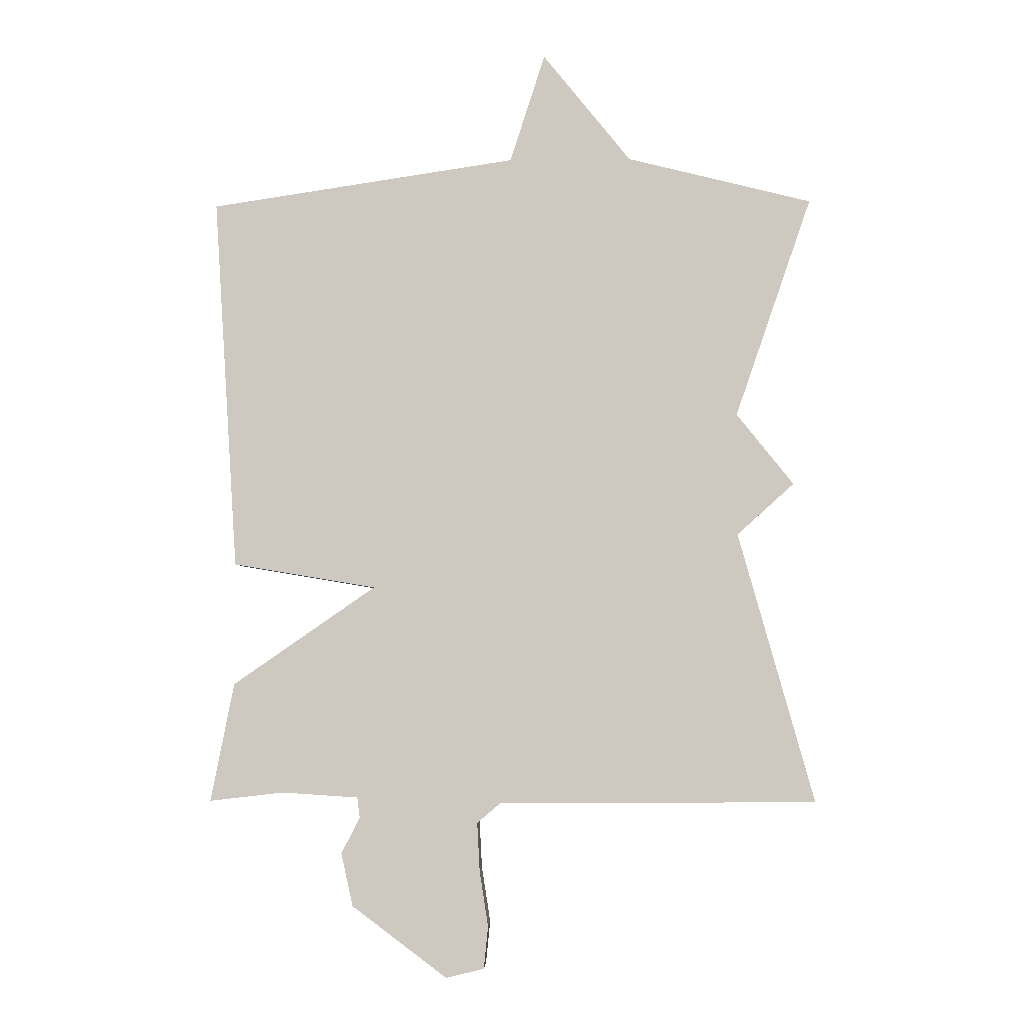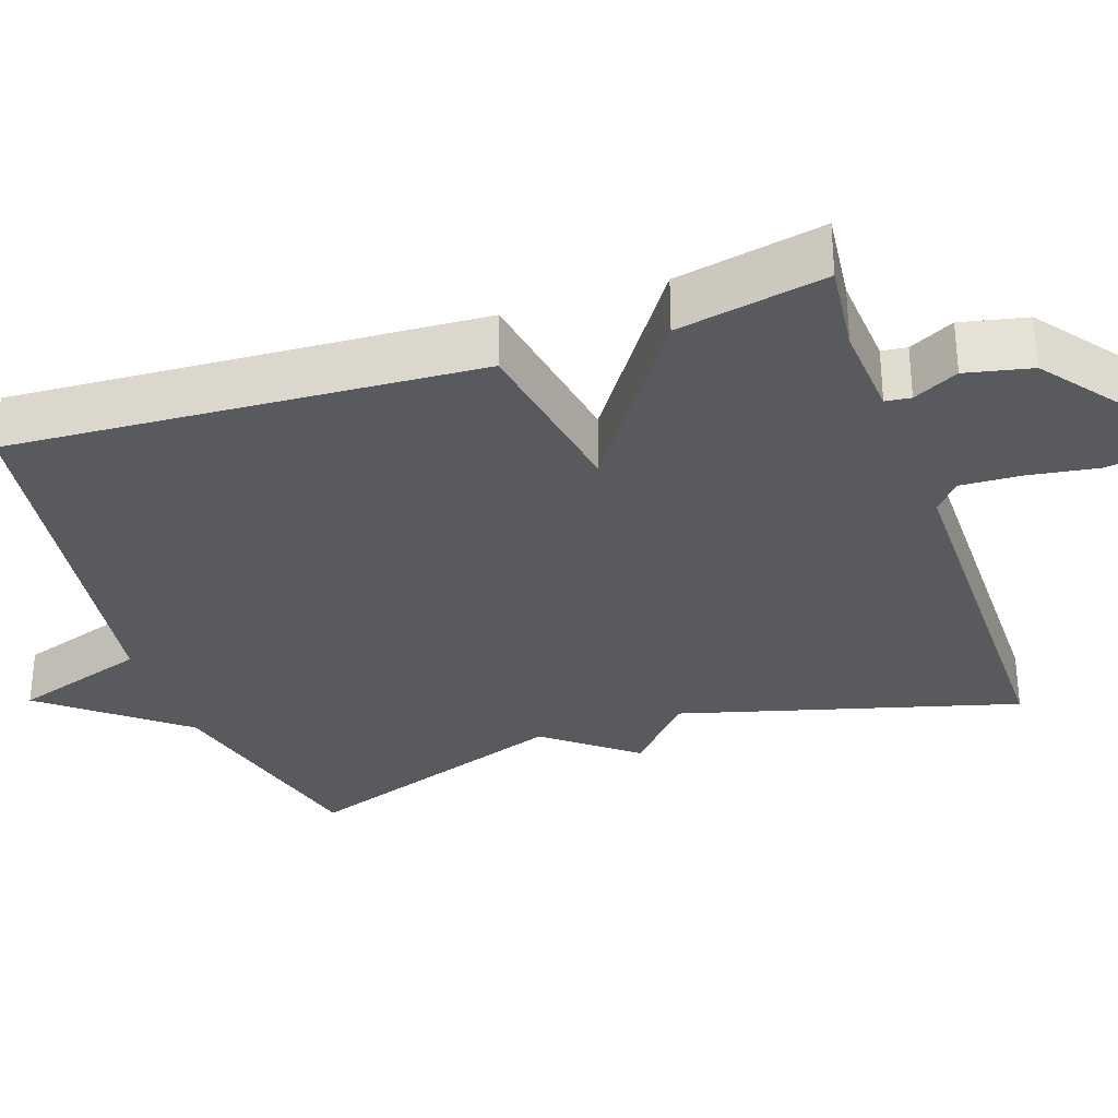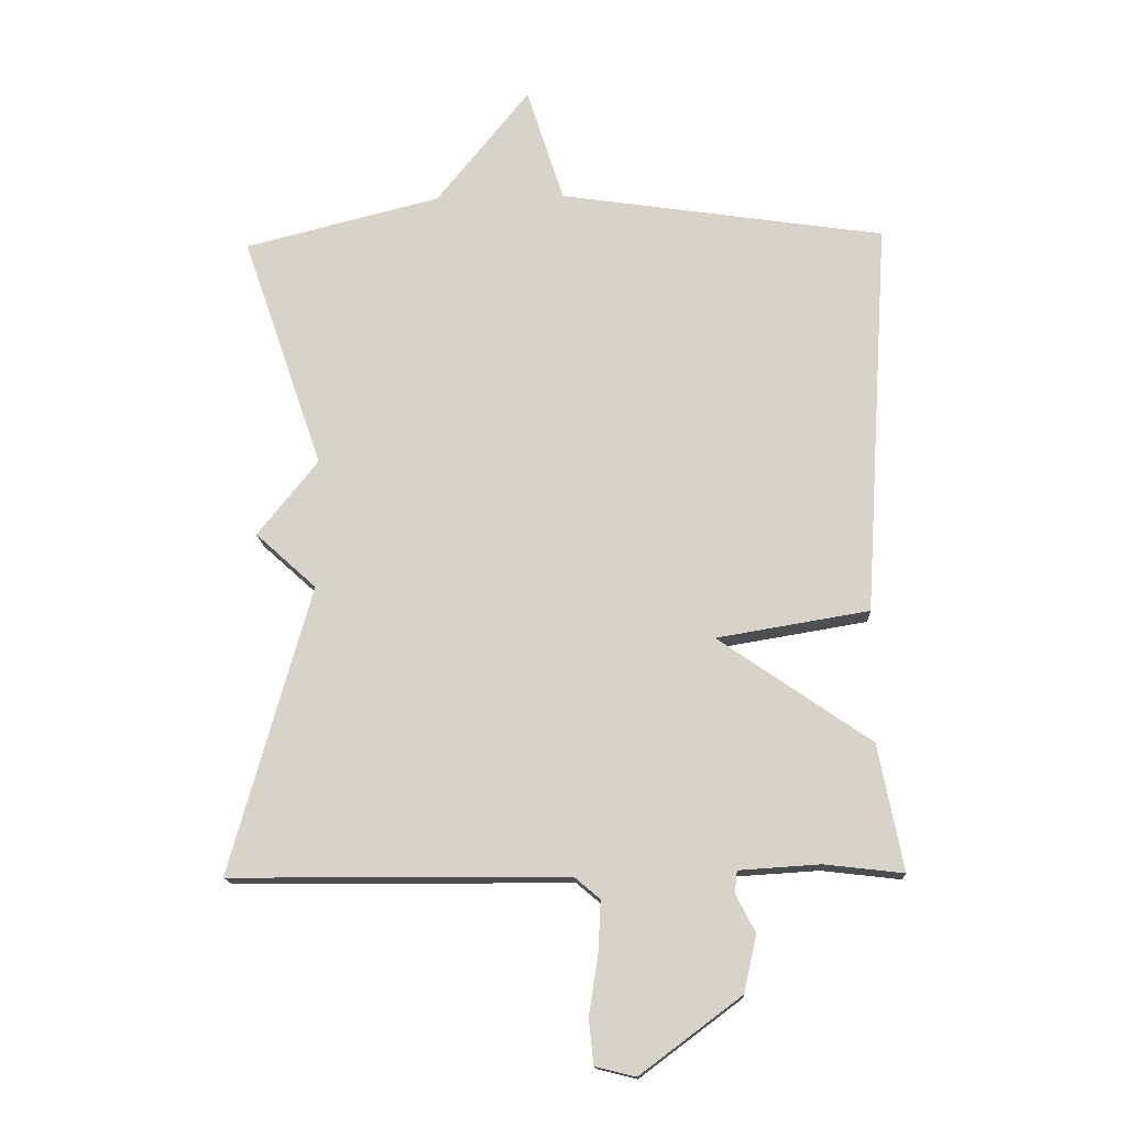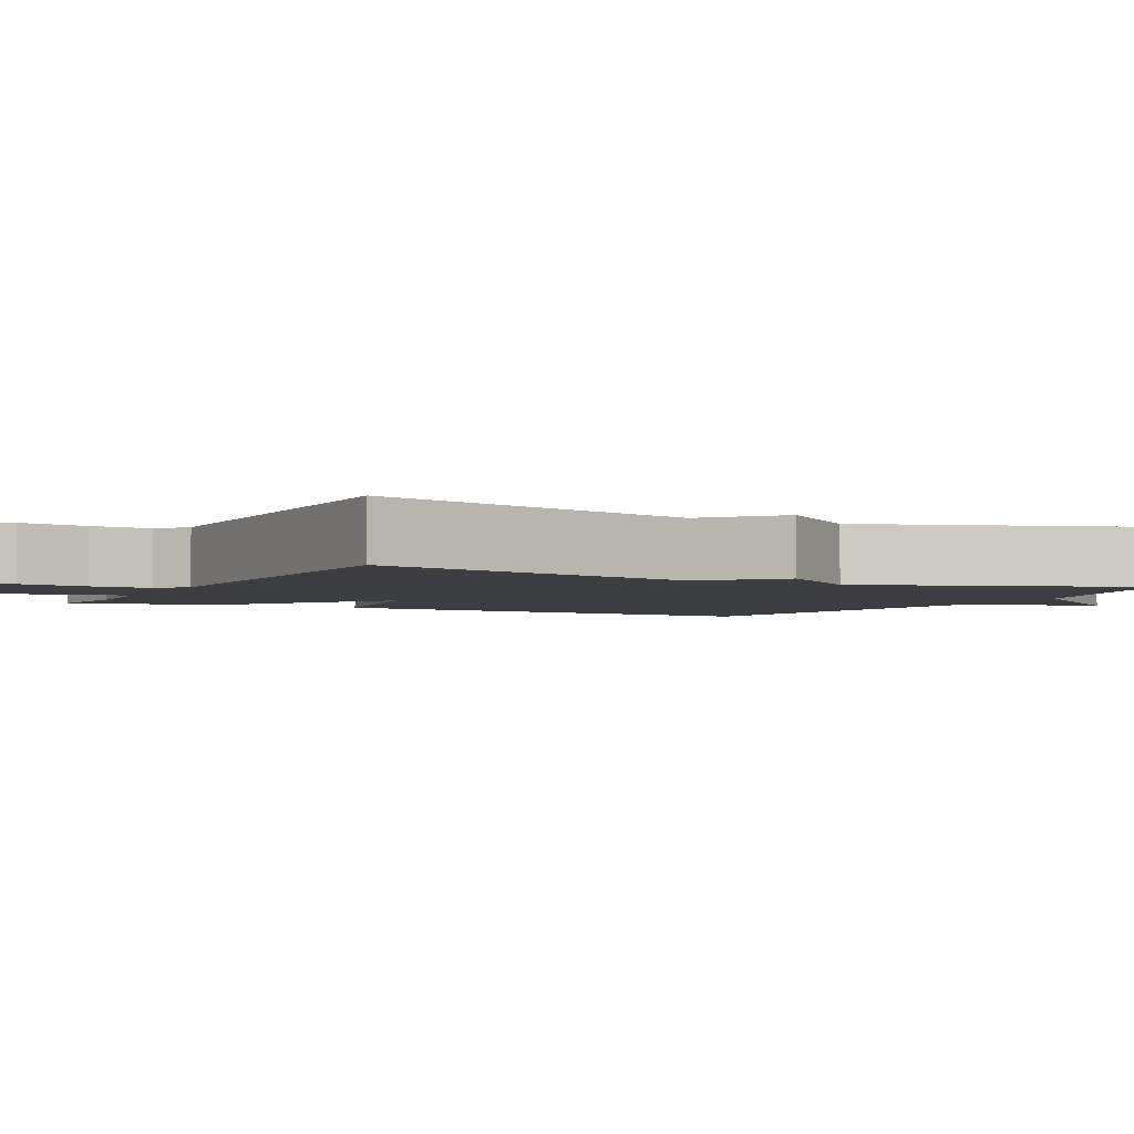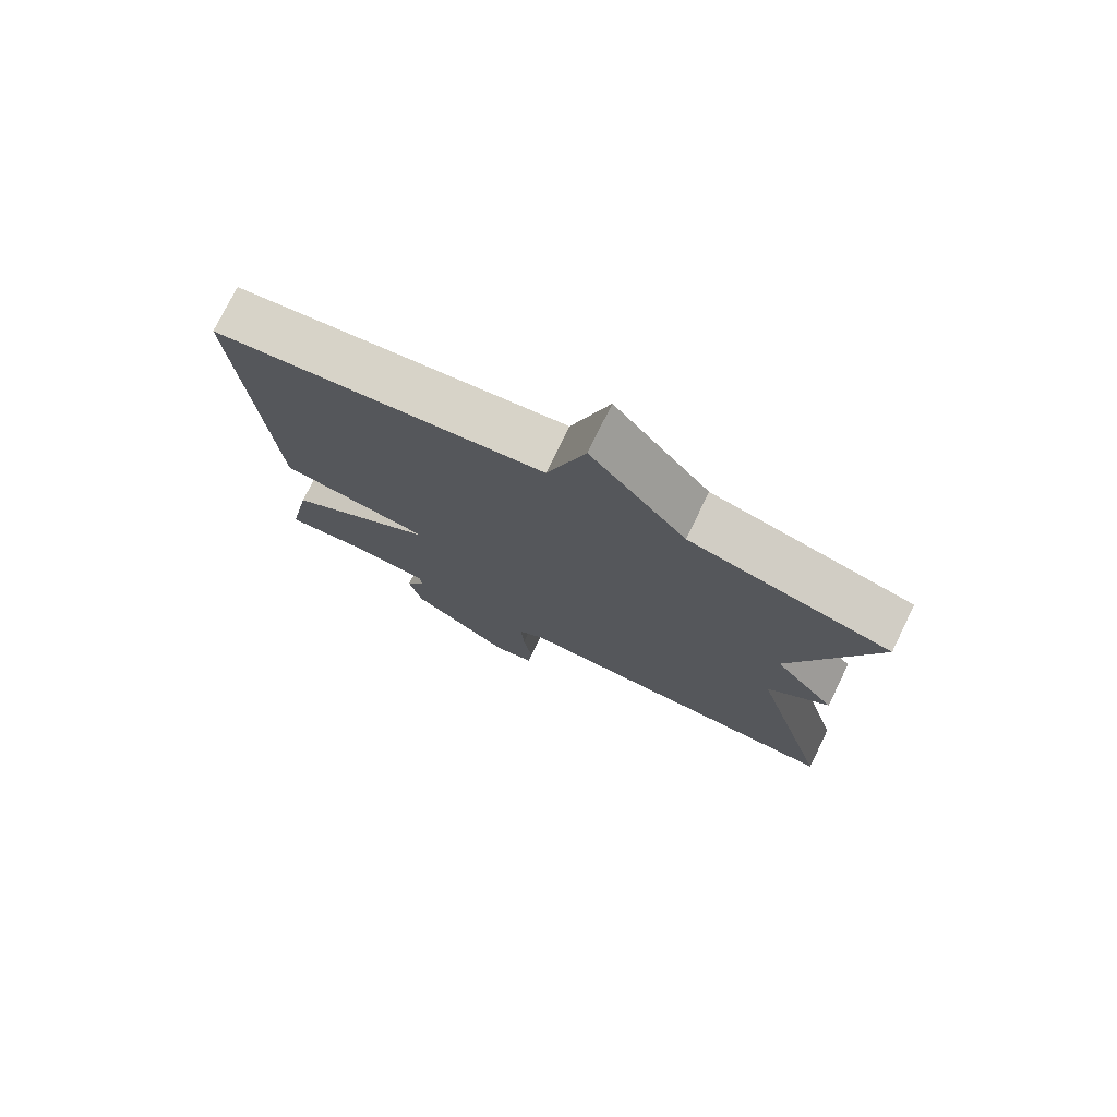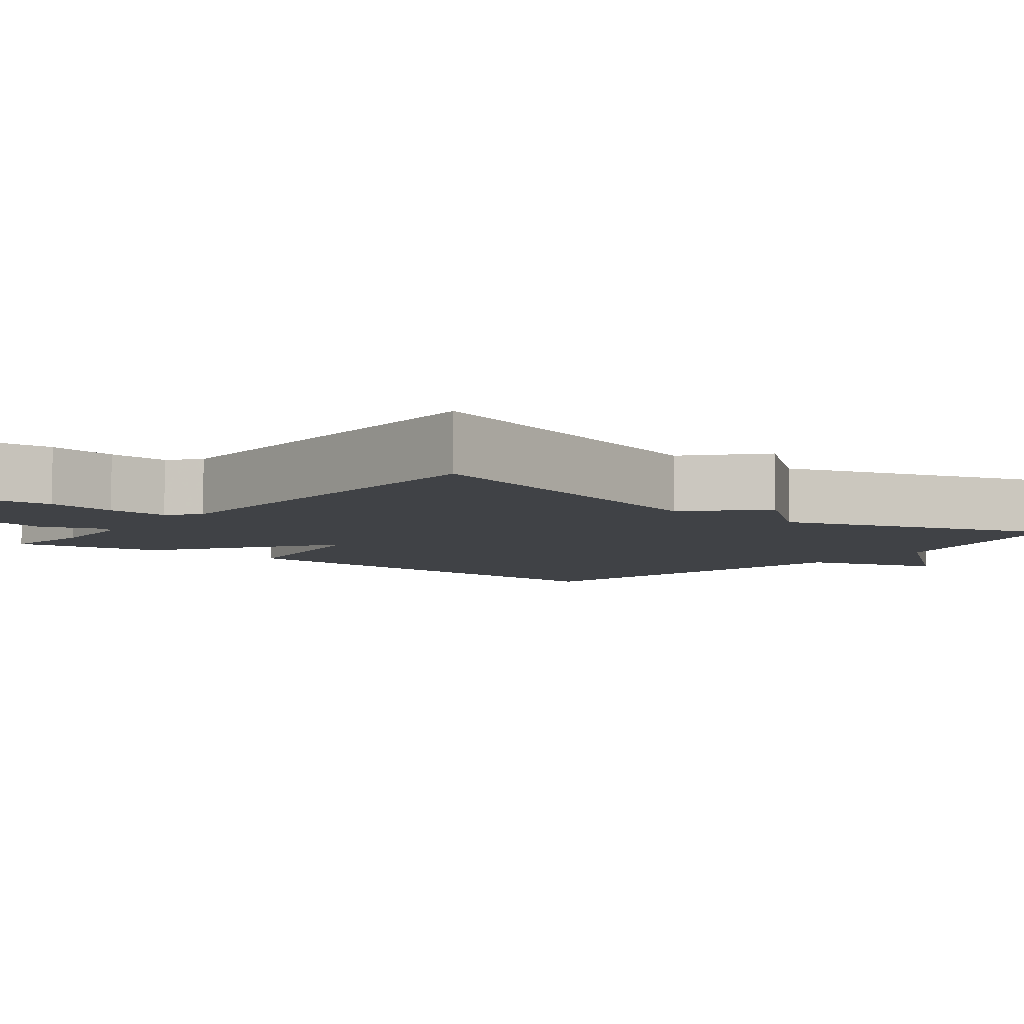
<metadata>
{"format":"obj","ext":"obj","renderer":"f3d","projection":"perspective","resolution":1024,"background":"white","views":[{"elev":-4.1,"azim":-177.7,"up":"+Z"},{"elev":-31.6,"azim":109.1,"up":"+Y"},{"elev":-15.1,"azim":2.9,"up":"+Z"},{"elev":-3.2,"azim":-117.1,"up":"+Y"},{"elev":76.3,"azim":-153.9,"up":"+Z"},{"elev":-6.4,"azim":-128.6,"up":"+Y"}]}
</metadata>
<code>
v 0.5 0.07 0.5
v 0.462 0.07 -0.107
v 0.229 0.07 -0.146
v 0.462 0.07 -0.307
v 0.5 0.07 -0.5
v 0.379 0.07 -0.486
v 0.255 0.07 -0.494
v 0.251 0.07 -0.527
v 0.281 0.07 -0.586
v 0.262 0.07 -0.672
v 0.107 0.07 -0.788
v 0.045 0.07 -0.773
v 0.038 0.07 -0.704
v 0.052 0.07 -0.614
v 0.056 0.07 -0.535
v 0.017 0.07 -0.502
v -0.5 0.07 -0.5
v -0.376 0.07 -0.059
v -0.469 0.07 0.025
v -0.376 0.07 0.141
v -0.5 0.07 0.5
v -0.199 0.07 0.575
v -0.056 0.07 0.752
v 0.001 0.07 0.575
v 0.5 0 0.5
v 0.462 0 -0.107
v 0.229 0 -0.146
v 0.462 0 -0.307
v 0.5 0 -0.5
v 0.379 0 -0.486
v 0.255 0 -0.494
v 0.251 0 -0.527
v 0.281 0 -0.586
v 0.262 0 -0.672
v 0.107 0 -0.788
v 0.045 0 -0.773
v 0.038 0 -0.704
v 0.052 0 -0.614
v 0.056 0 -0.535
v 0.017 0 -0.502
v -0.5 0 -0.5
v -0.376 0 -0.059
v -0.469 0 0.025
v -0.376 0 0.141
v -0.5 0 0.5
v -0.199 0 0.575
v -0.056 0 0.752
v 0.001 0 0.575
f 22 23 24
f 1 2 3
f 24 1 3
f 22 24 3
f 21 22 3
f 20 21 3
f 4 5 6
f 3 4 6
f 20 3 6
f 19 20 6
f 18 19 6
f 18 6 7
f 17 18 7
f 16 17 7
f 15 16 7 8
f 10 11 12
f 9 10 12
f 8 9 12
f 15 8 12
f 14 15 12
f 12 13 14
f 48 47 46
f 27 26 25
f 27 25 48
f 27 48 46
f 27 46 45
f 27 45 44
f 30 29 28
f 30 28 27
f 30 27 44
f 30 44 43
f 30 43 42
f 31 30 42
f 31 42 41
f 31 41 40
f 32 31 40 39
f 36 35 34
f 36 34 33
f 36 33 32
f 36 32 39
f 36 39 38
f 38 37 36
f 1 25 26 2
f 2 26 27 3
f 3 27 28 4
f 4 28 29 5
f 5 29 30 6
f 6 30 31 7
f 7 31 32 8
f 8 32 33 9
f 9 33 34 10
f 10 34 35 11
f 11 35 36 12
f 12 36 37 13
f 13 37 38 14
f 14 38 39 15
f 15 39 40 16
f 16 40 41 17
f 17 41 42 18
f 18 42 43 19
f 19 43 44 20
f 20 44 45 21
f 21 45 46 22
f 22 46 47 23
f 23 47 48 24
f 24 48 25 1

</code>
